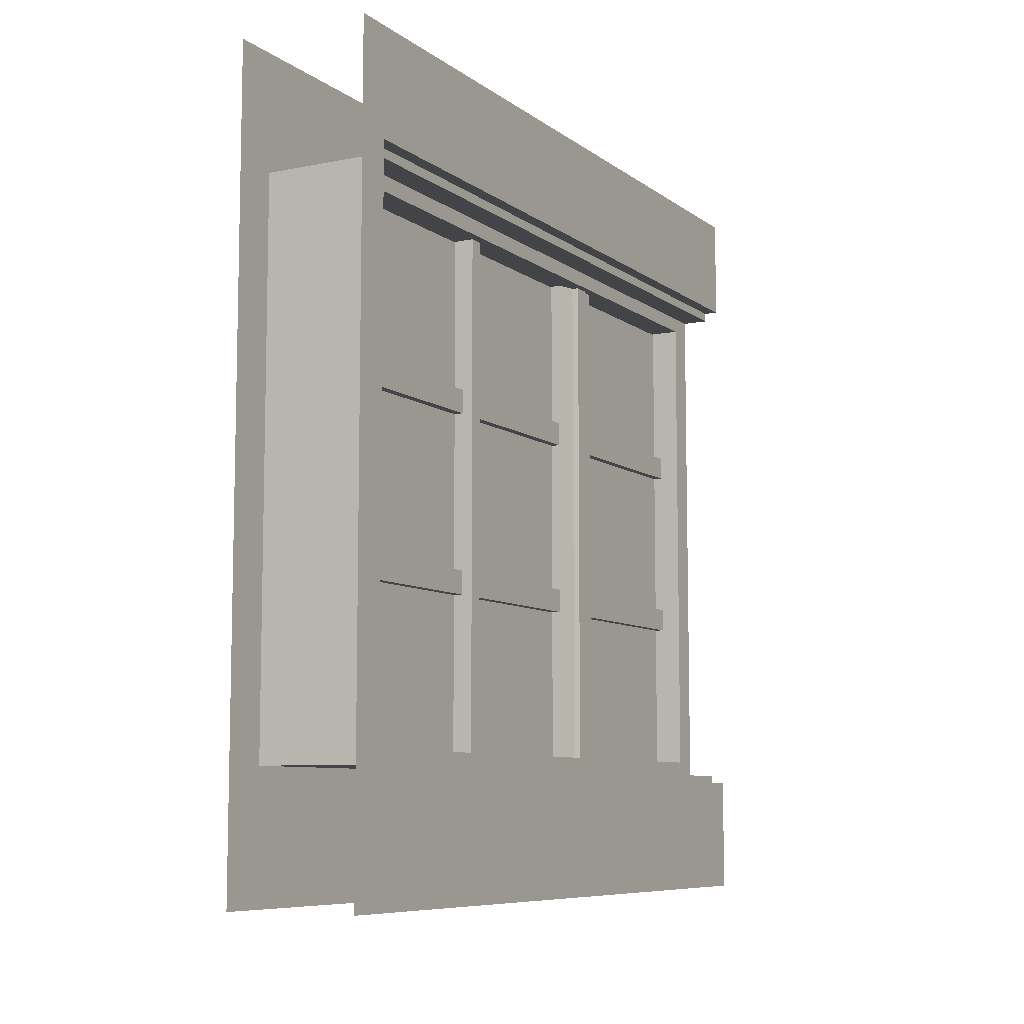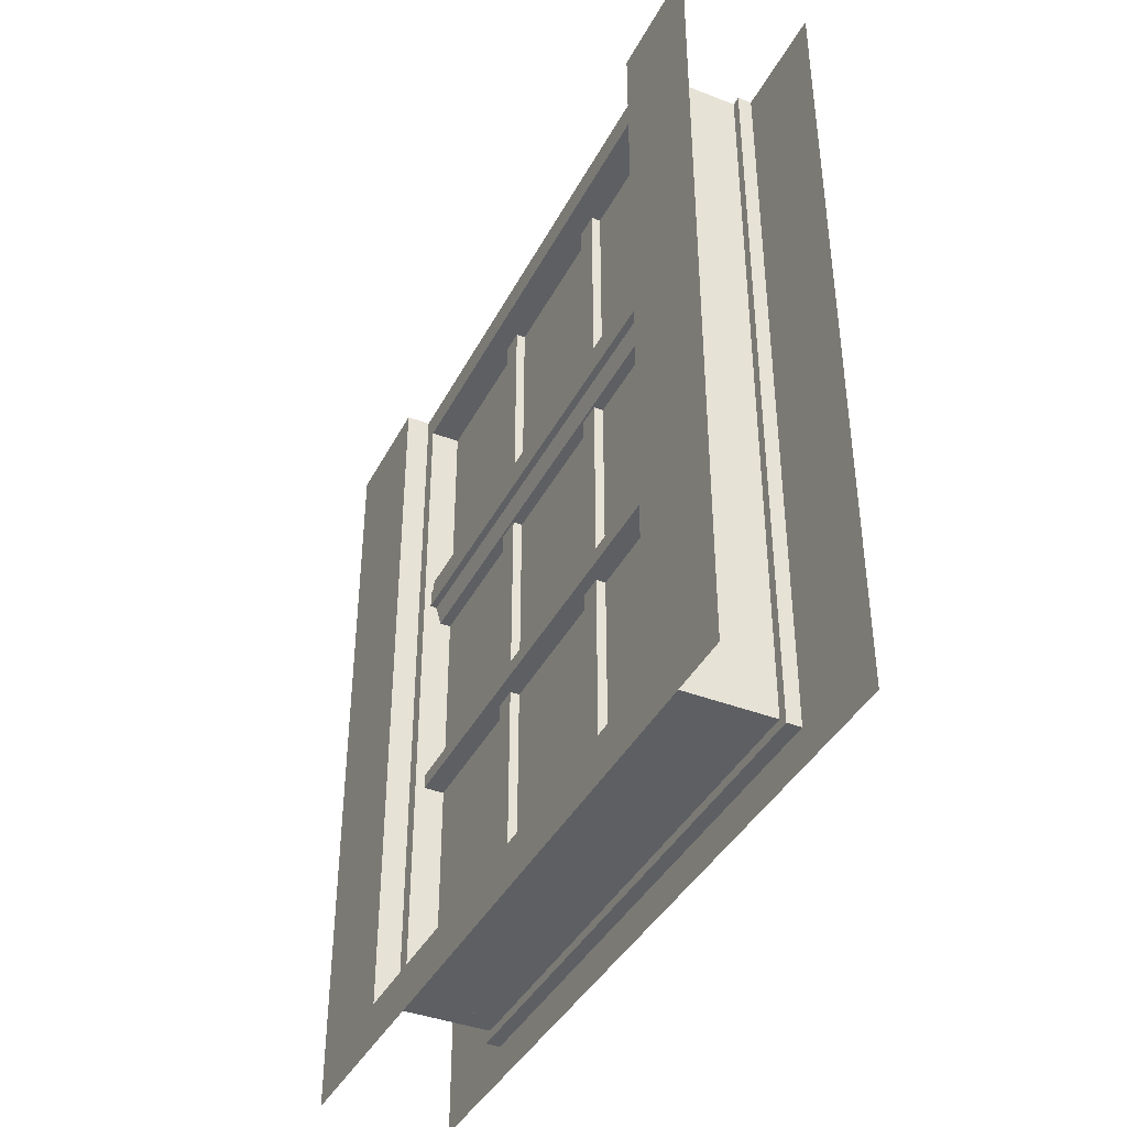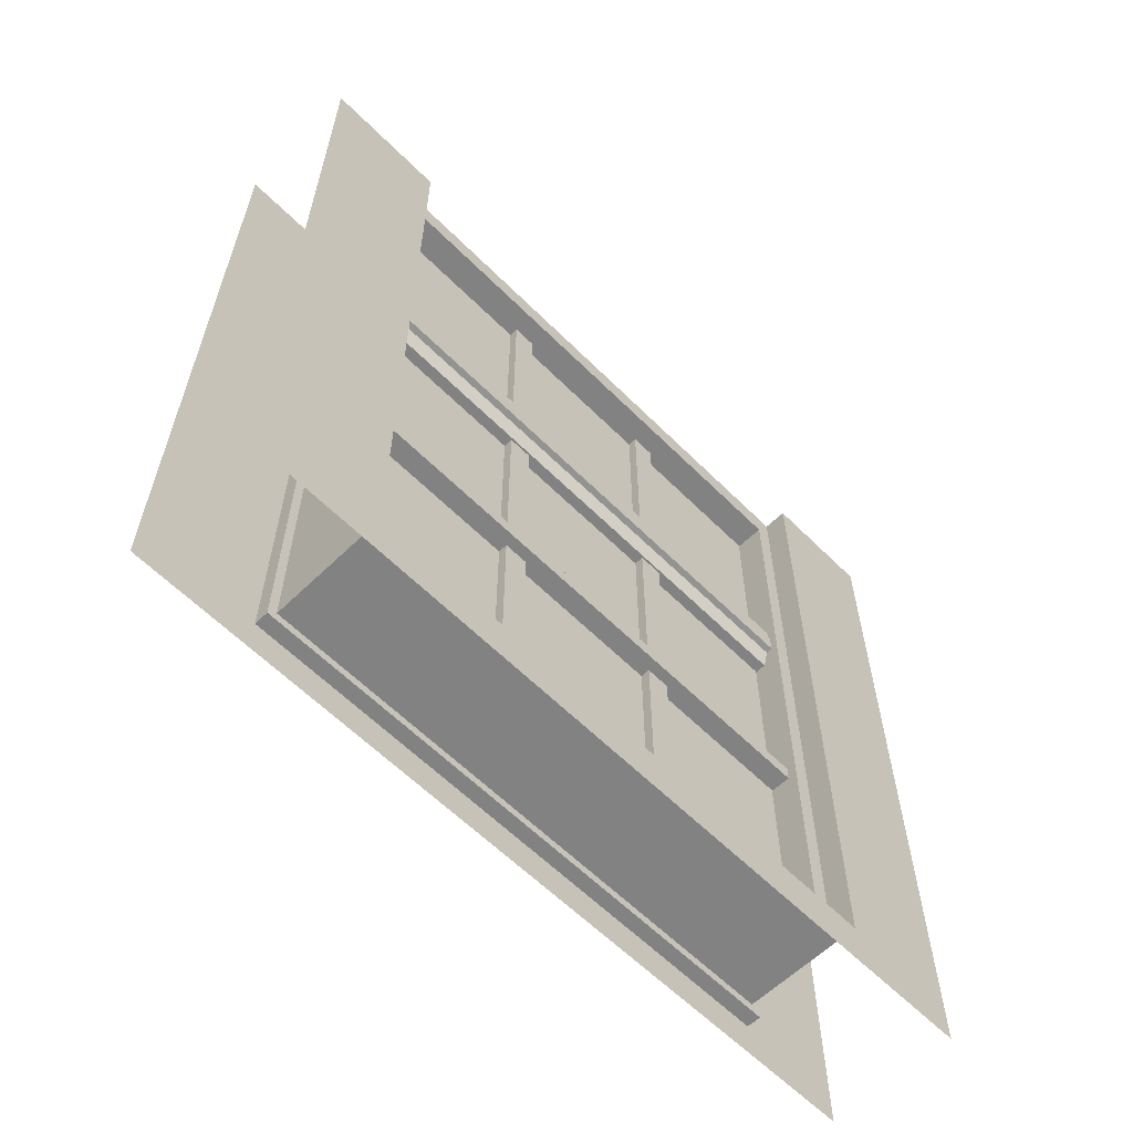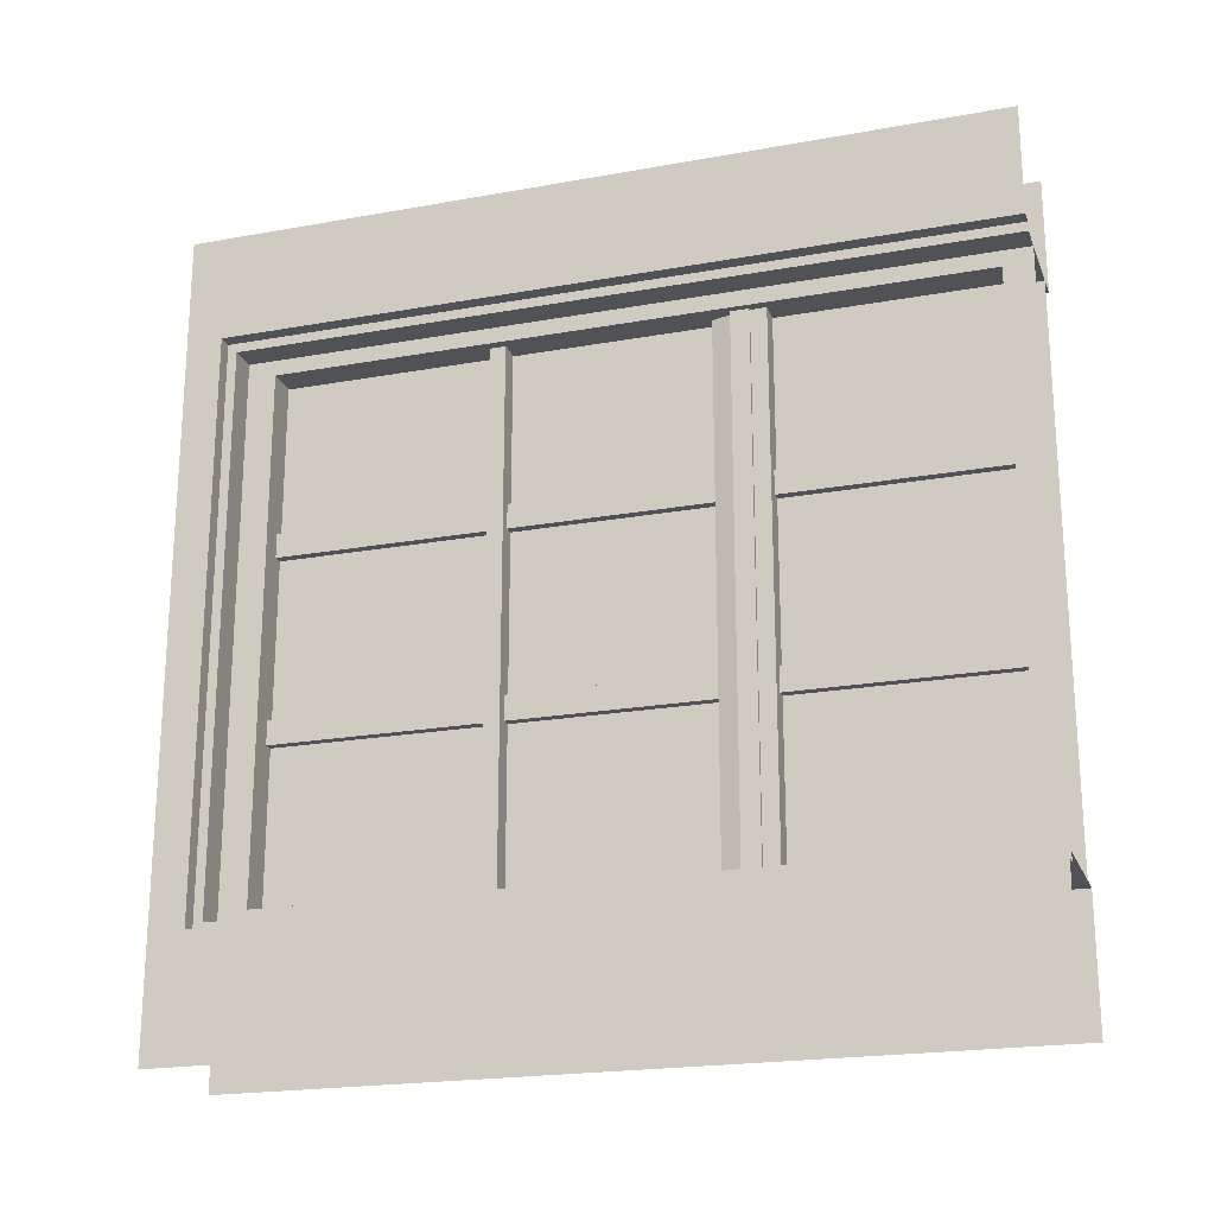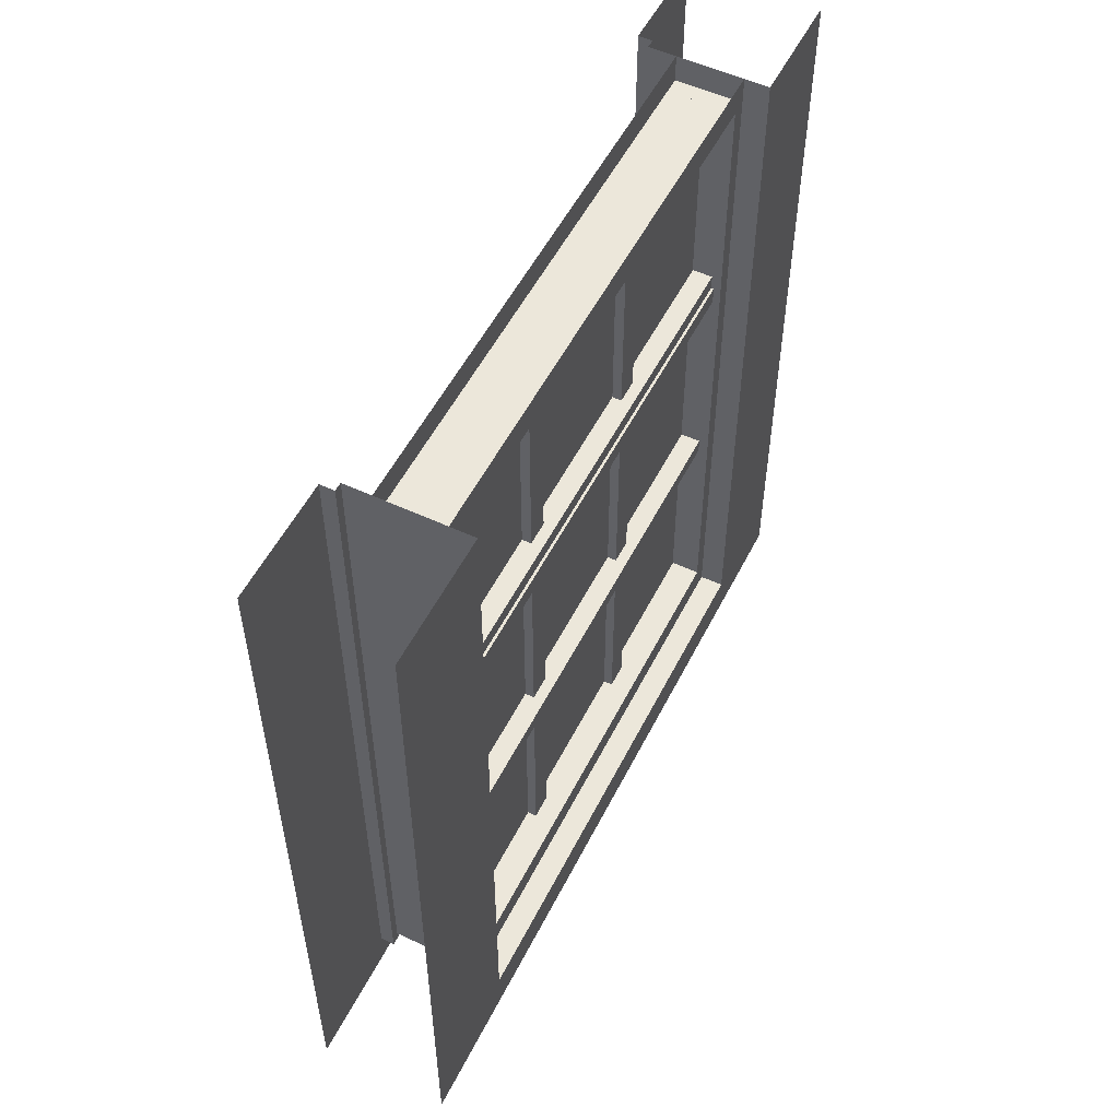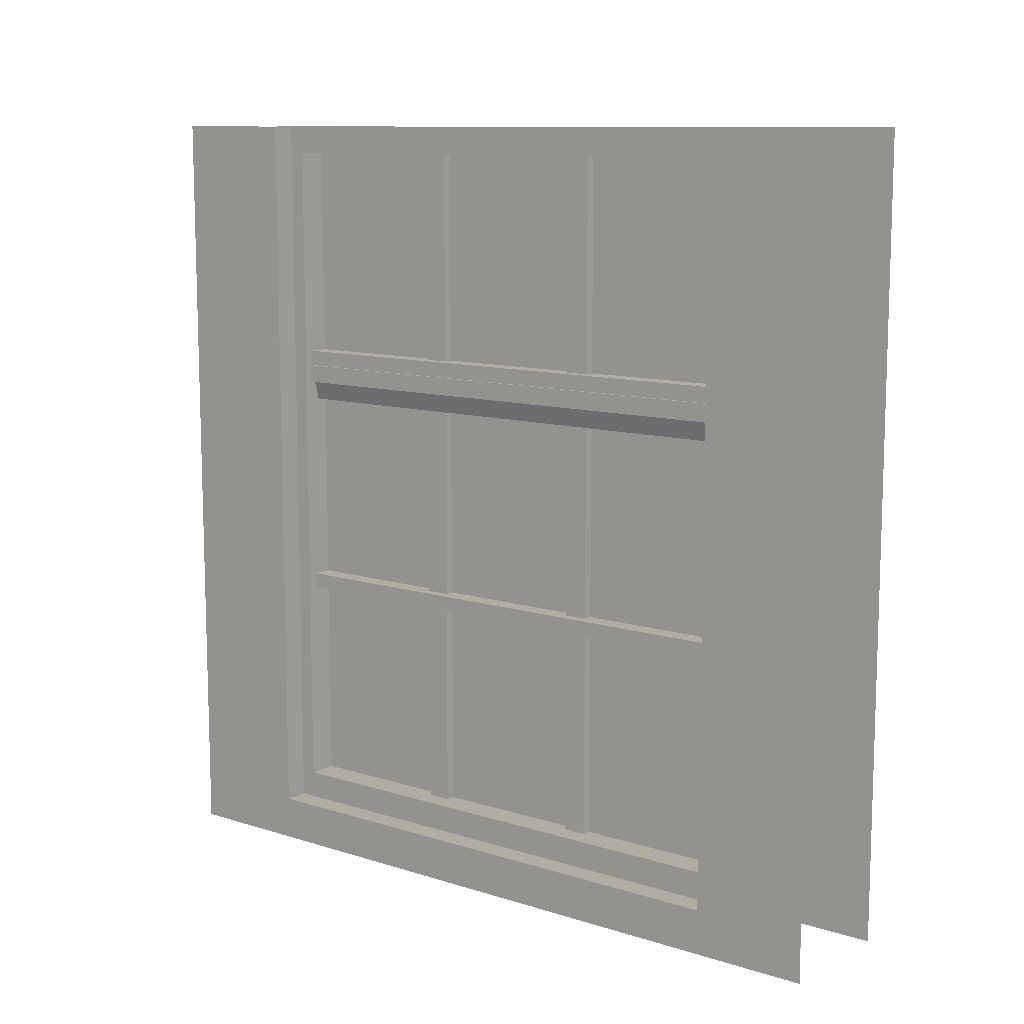
<metadata>
{"format":"obj","ext":"obj","renderer":"f3d","projection":"perspective","resolution":1024,"background":"white","views":[{"elev":-8.1,"azim":28.7,"up":"+Z"},{"elev":-40.0,"azim":-25.5,"up":"+Y"},{"elev":-60.7,"azim":-135.4,"up":"+Y"},{"elev":-21.0,"azim":107.9,"up":"+Z"},{"elev":53.8,"azim":-153.5,"up":"+Y"},{"elev":10.6,"azim":-51.8,"up":"+Y"}]}
</metadata>
<code>
g default
v 0 0 0
v 0 300 0
v 0 300 -300
v 0 0 -300
v -50 0 -0
v -50 300 -0
v -50 300 -300
v -50 0 -300
v 0 300 -40.33
v -50 300 -43.82
v 0 300 -255.1
v -50 300 -251.9
v 0 13.51 -40.33
v 0 13.51 -255.1
v -50 17.01 -43.82
v -50 17.01 -251.9
v -5.4 300 -40.33
v -5.4 13.51 -40.33
v -5.4 13.51 -255.1
v -5.4 300 -255.1
v -5.4 300 -43.82
v -5.4 17.01 -43.82
v -28.24 17.01 -43.82
v -28.24 300 -43.82
v -5.4 17.01 -251.9
v -28.24 17.01 -251.9
v -5.4 300 -251.9
v -28.24 300 -251.9
v -32.81 17.01 -108.2
v -23.68 17.01 -108.2
v -32.81 289.4 -108.2
v -23.68 289.4 -108.2
v -32.81 289.4 -117.4
v -23.68 289.4 -117.4
v -32.81 17.01 -117.4
v -23.68 17.01 -117.4
v -32.81 17.01 -177.5
v -23.68 17.01 -177.5
v -32.81 289.4 -177.5
v -23.68 289.4 -177.5
v -32.81 289.4 -186.7
v -23.68 289.4 -186.7
v -32.81 17.01 -186.7
v -23.68 17.01 -186.7
v -40.7 289.4 -43.82
v -15.79 289.4 -43.82
v -40.7 300 -43.82
v -15.79 300 -43.82
v -40.7 300 -251.9
v -15.79 300 -251.9
v -40.7 289.4 -251.9
v -15.79 289.4 -251.9
v -40.7 17.01 -43.82
v -15.79 17.01 -43.82
v -40.7 27.64 -43.82
v -15.79 27.64 -43.82
v -40.7 27.64 -251.9
v -15.79 27.64 -251.9
v -40.7 17.01 -251.9
v -15.79 17.01 -251.9
v -37 108.4 -49.74
v -19.49 108.4 -49.74
v -37 114.3 -49.74
v -19.49 114.3 -49.74
v -37 114.3 -246
v -19.49 114.3 -246
v -37 108.4 -246
v -19.49 108.4 -246
v -37 202.7 -49.74
v -19.49 202.7 -49.74
v -37 208.6 -49.74
v -19.49 208.6 -49.74
v -37 208.6 -246
v -19.49 208.6 -246
v -37 202.7 -246
v -19.49 202.7 -246
v -33.55 188.4 -49.74
v -22.94 188.4 -49.74
v -37.98 202.7 -49.74
v -18.51 202.7 -49.74
v -37.98 202.7 -246
v -18.51 202.7 -246
v -33.55 188.4 -246
v -22.94 188.4 -246
v -35.54 195.6 -49.74
v -37.98 195.9 -49.74
v -18.51 195.9 -49.74
v -20.95 195.6 -49.74
v -18.51 195.9 -246
v -20.95 195.6 -246
v -37.98 195.9 -246
v -35.54 195.6 -246
v -40.7 27.64 -251.9
v -15.79 27.64 -251.9
v -40.7 27.64 -246
v -15.79 27.64 -246
v -40.7 289.4 -246
v -15.79 289.4 -246
v -40.7 289.4 -251.9
v -15.79 289.4 -251.9
v -40.7 27.64 -43.82
v -15.79 27.64 -43.82
v -40.7 27.64 -49.74
v -15.79 27.64 -49.74
v -40.7 289.4 -49.74
v -15.79 289.4 -49.74
v -40.7 289.4 -43.82
v -15.79 289.4 -43.82
v -29.33 27.64 -50.04
v -27.15 27.64 -50.04
v -29.33 289.4 -50.04
v -27.15 289.4 -50.04
v -29.33 289.4 -246
v -27.15 289.4 -246
v -29.33 27.64 -246
v -27.15 27.64 -246
g BuildingC_Mid_Wall_VarB_LOD1 BuildingC_Mid_Wall_VarB_mdl
f 14 4 3 11
f 2 1 13 9
f 8 5 15 16
f 13 1 4 14
f 15 5 6 10
f 8 16 12 7
f 22 23 24 21
f 23 22 25 26
f 25 27 28 26
f 26 28 12 16
f 15 23 26 16
f 23 15 10 24
f 13 18 17 9
f 18 13 14 19
f 14 11 20 19
f 18 22 21 17
f 22 18 19 25
f 19 20 27 25
f 32 31 29 30
f 31 32 34 33
f 33 34 36 35
f 35 36 30 29
f 30 36 34 32
f 35 29 31 33
f 37 38 40 39
f 39 40 42 41
f 41 42 44 43
f 43 44 38 37
f 38 44 42 40
f 43 37 39 41
f 51 52 46 45
f 46 52 50 48
f 51 45 47 49
f 55 56 58 57
f 54 60 58 56
f 59 53 55 57
f 63 64 66 65
f 67 68 62 61
f 62 68 66 64
f 67 61 63 65
f 72 74 73 71
f 76 70 69 75
f 70 76 74 72
f 75 69 71 73
f 79 80 82 81
f 84 78 77 83
f 85 86 91 92
f 87 88 90 89
f 87 89 82 80
f 91 86 79 81
f 84 90 88 78
f 85 92 83 77
f 95 96 98 97
f 94 100 98 96
f 99 93 95 97
f 103 105 106 104
f 102 104 106 108
f 107 105 103 101
f 110 116 114 112
f 115 109 111 113

</code>
